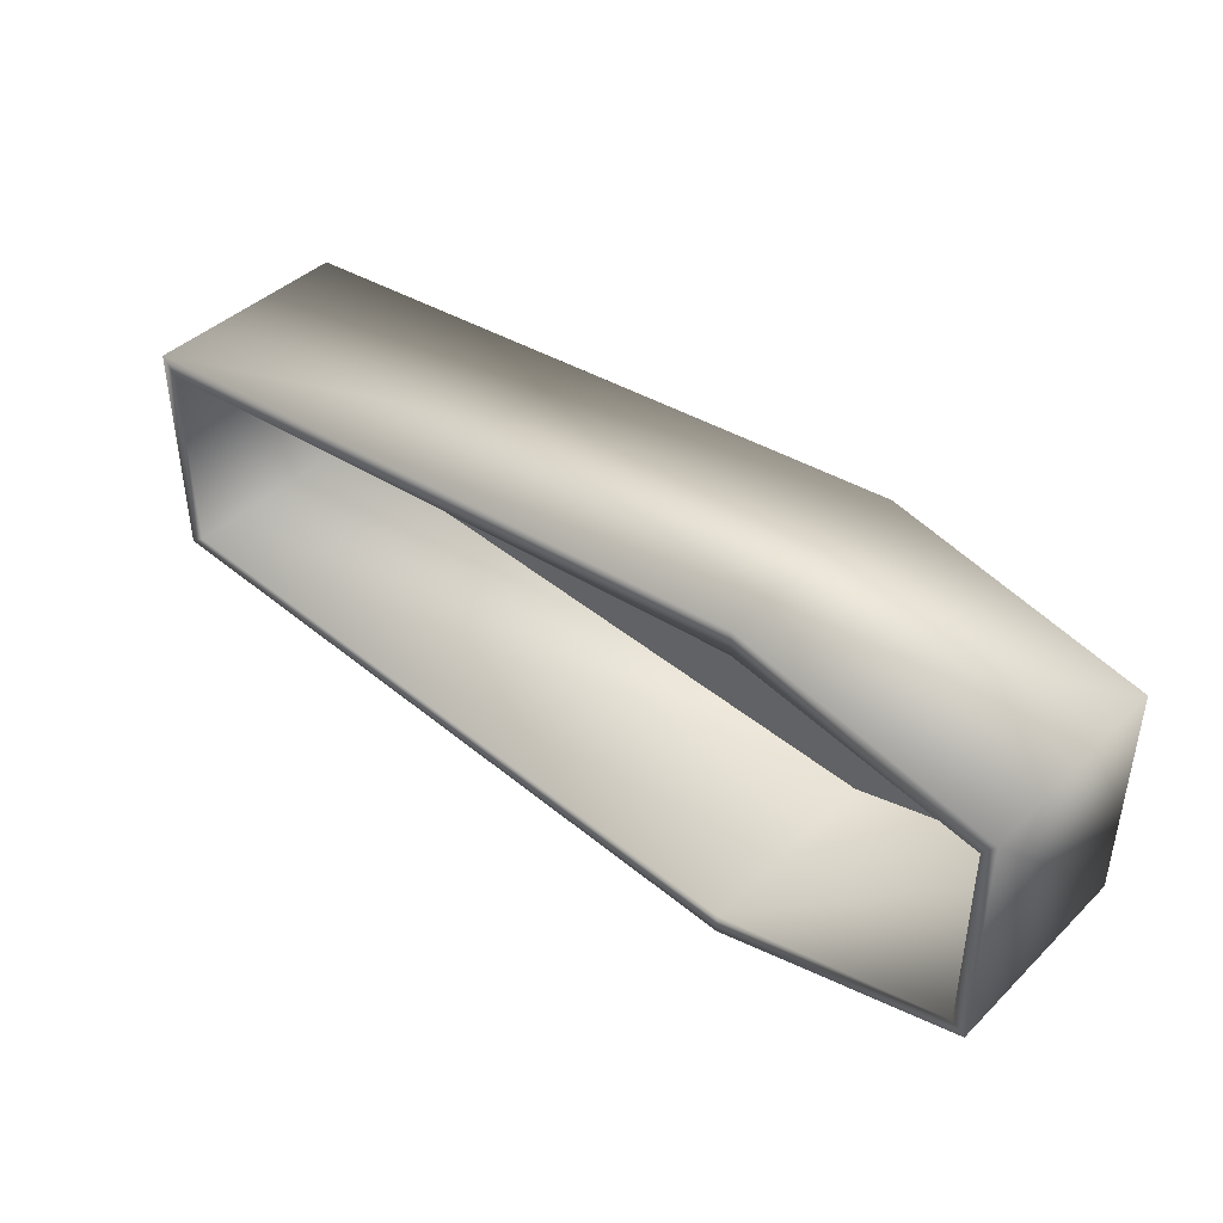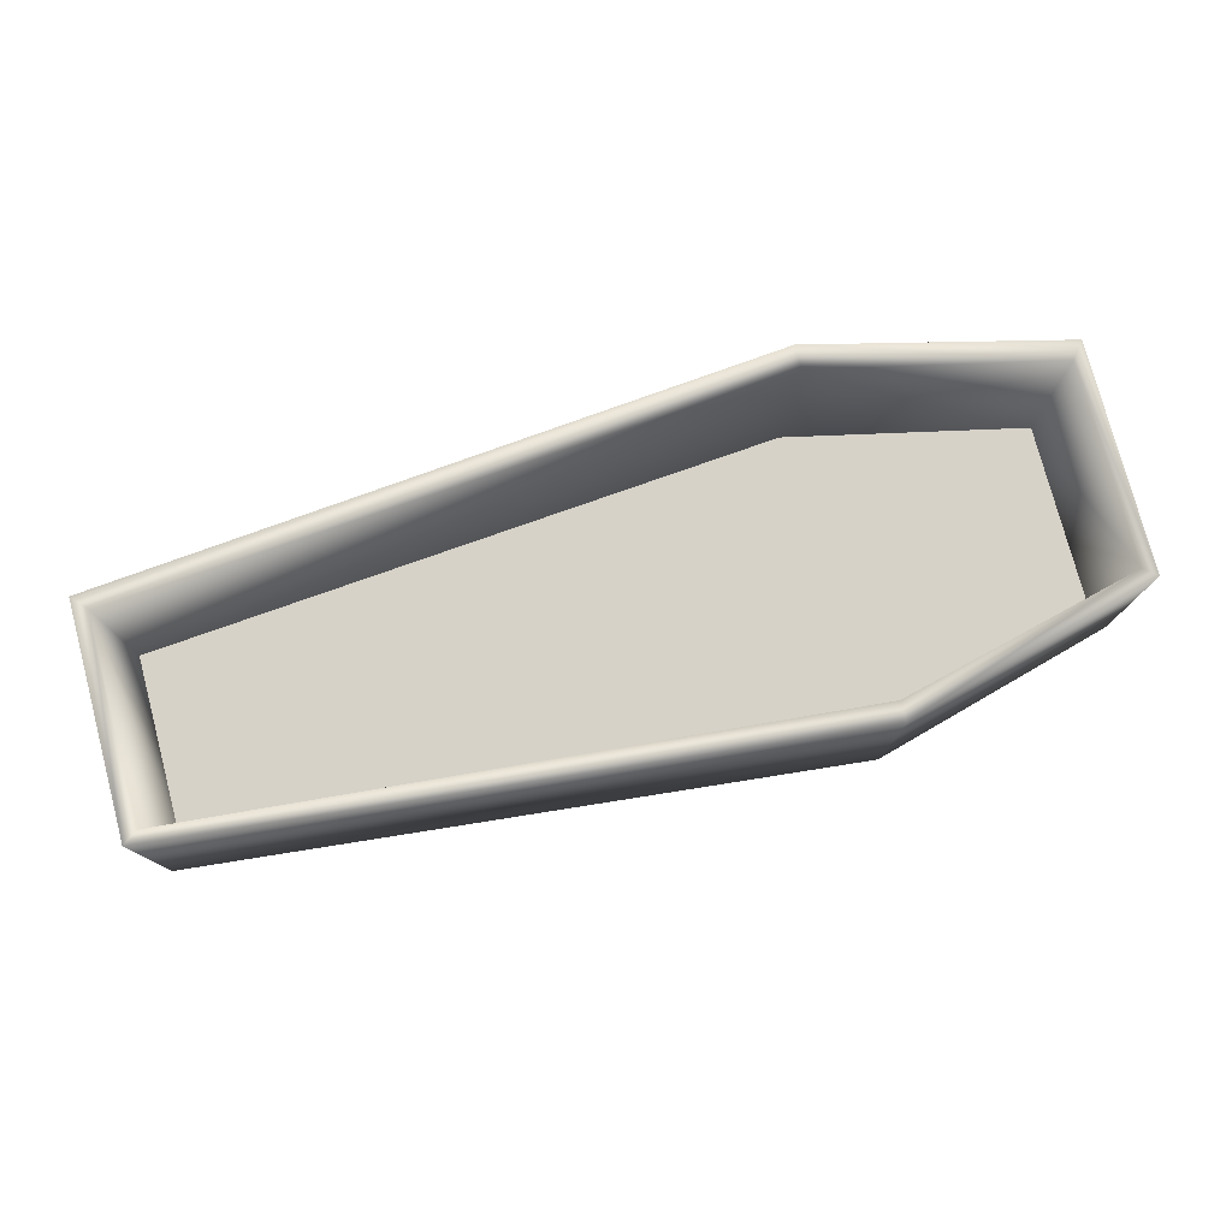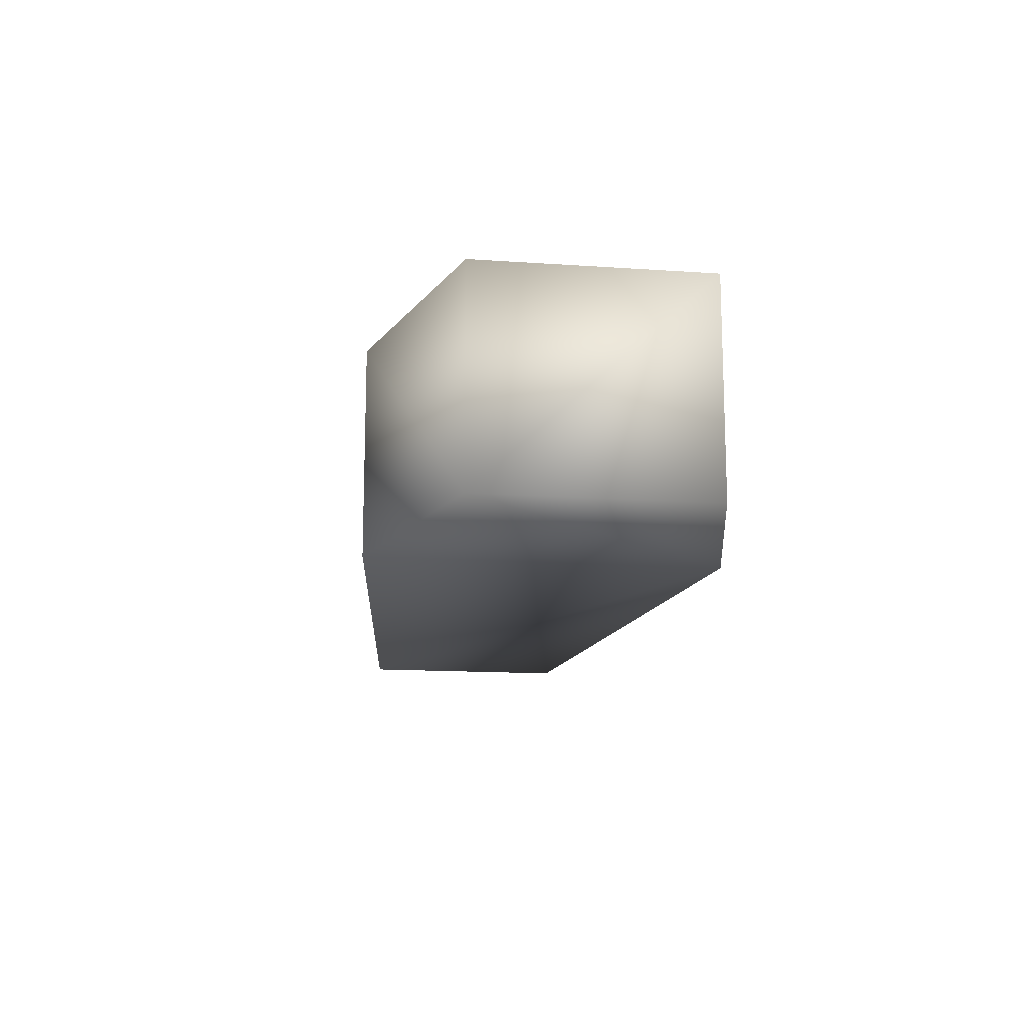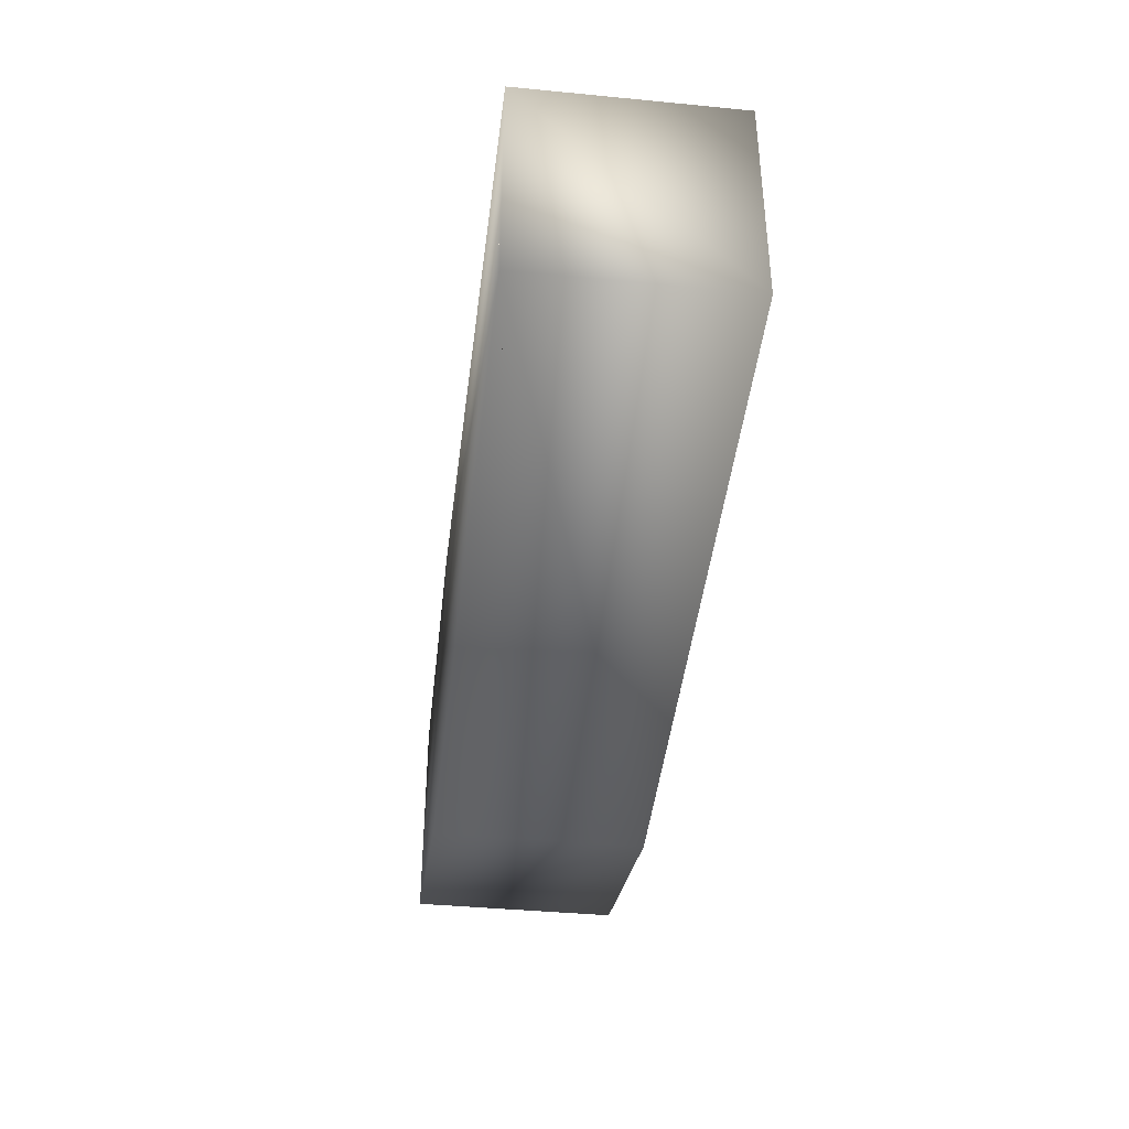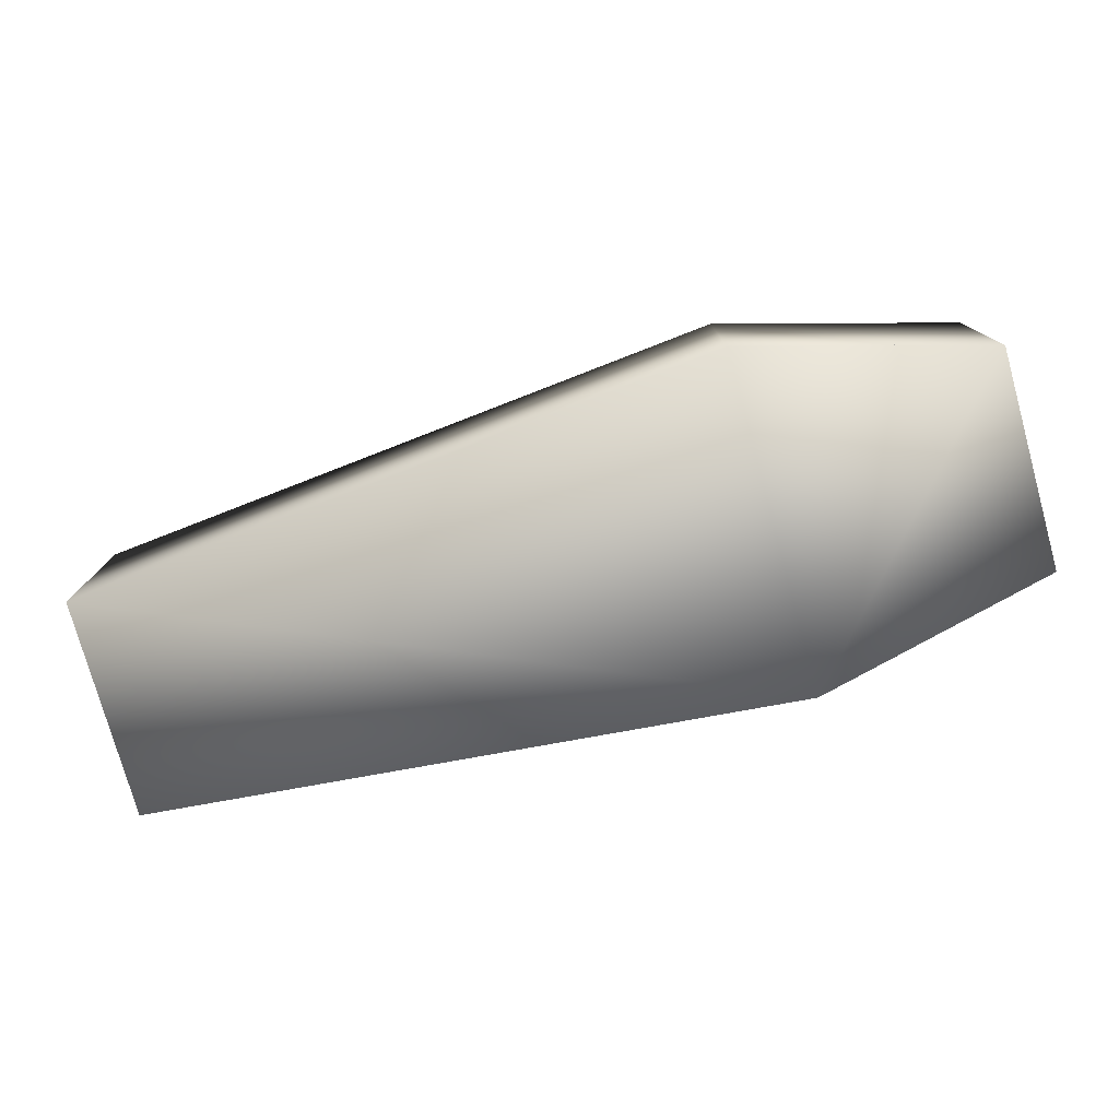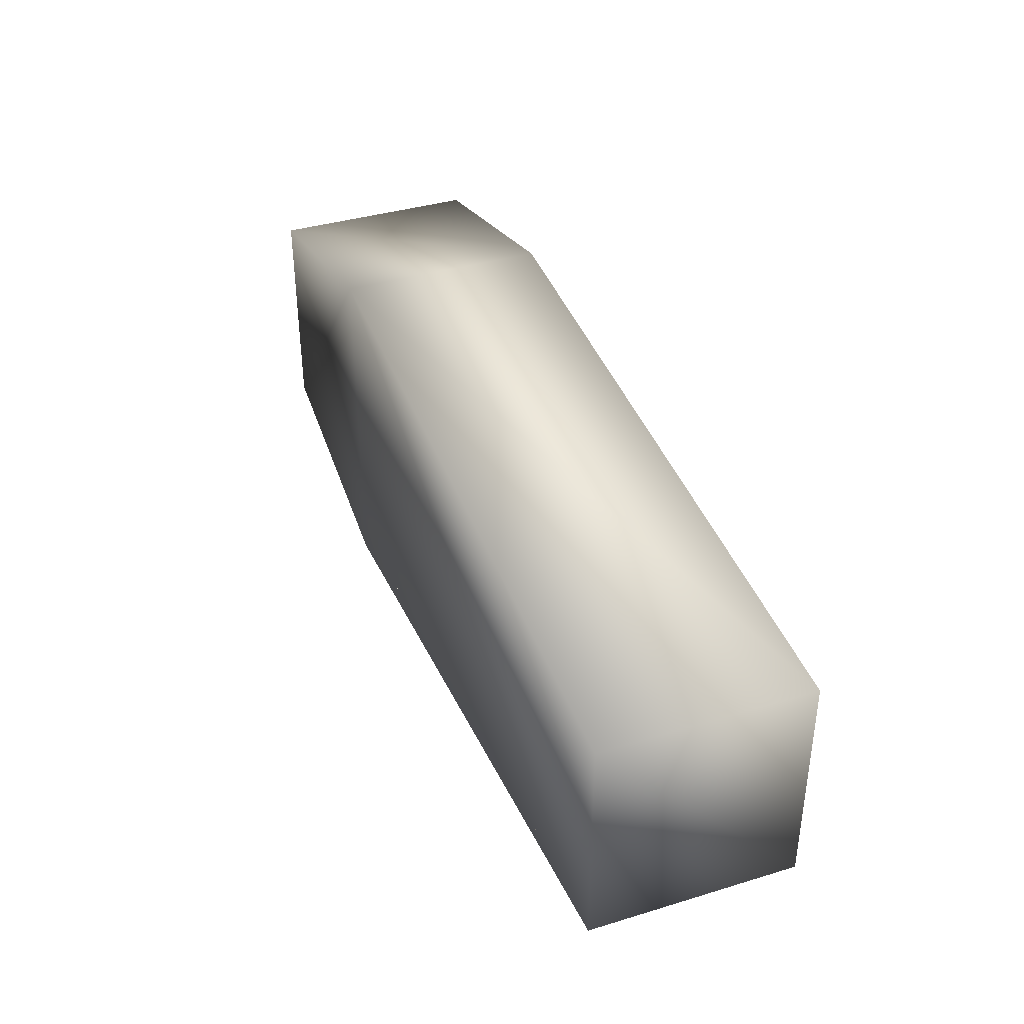
<metadata>
{"format":"obj","ext":"obj","renderer":"f3d","projection":"perspective","resolution":1024,"background":"white","views":[{"elev":42.2,"azim":-138.9,"up":"+Z"},{"elev":77.4,"azim":165.2,"up":"+Y"},{"elev":-14.3,"azim":-98.5,"up":"+Y"},{"elev":-40.2,"azim":83.2,"up":"+Z"},{"elev":-77.2,"azim":-164.5,"up":"+Y"},{"elev":38.2,"azim":69.0,"up":"+Z"}]}
</metadata>
<code>
o coffin
v -1.336 0.625 -0.3053
v -1.336 0 0.2887
v -1.336 0 -0.3053
v -1.375 0 -0.3375
v -1.375 0.625 0.3375
v -1.375 0.625 -0.3375
v -1.375 0 0.3375
v 1.396 0.625 -0.3375
v 1.396 0 0.3375
v 1.396 0 -0.3375
v 1.396 0.625 0.3375
v 1.352 0 -0.3053
v 1.352 0.625 0.2887
v 1.352 0.625 -0.3053
v 1.352 0 0.2887
v 1.396 0 -0.3375
v -0.625 0.625 -0.5417
v 1.396 0.625 -0.3375
v -1.375 0 -0.3375
v -1.375 0.625 -0.3375
v -0.625 0 -0.5417
v -0.625 0.625 0.4463
v -0.6083 0 0.45
v -1.336 0 0.2887
v -1.336 0.625 0.2887
v 1.352 0 0.2887
v 1.352 0.625 0.2887
v -1.375 0 -0.3375
v -0.625 0 0.5208
v -1.375 0 0.3375
v 1.396 0 -0.3375
v 1.396 0 0.3375
v -0.625 0 -0.5417
v 1.396 0.02778 -0.3375
v -0.625 0.02778 0.5208
v 1.396 0.02778 0.3375
v -1.375 0.02778 -0.3375
v -1.375 0.02778 0.3375
v -0.625 0.02778 -0.5417
v -1.375 0 0.3375
v -0.625 0.625 0.5208
v -1.375 0.625 0.3375
v -0.625 0 0.5208
v 1.396 0.625 0.3375
v 1.396 0 0.3375
v 1.352 0.625 -0.3053
v -0.625 0 -0.4809
v 1.352 0 -0.3053
v -0.625 0.625 -0.4809
v -1.336 0 -0.3053
v -1.336 0.625 -0.3053
v -1.336 0.625 0.2887
v -0.625 0.625 0.5208
v -0.625 0.625 0.4463
v 1.352 0.625 0.2887
v 1.396 0.625 0.3375
v 1.396 0.625 -0.3375
v 1.352 0.625 -0.3053
v -0.625 0.625 -0.5417
v -0.625 0.625 -0.4809
v -1.336 0.625 -0.3053
v -1.375 0.625 -0.3375
v -1.375 0.625 0.3375
v -1.336 0.625 0.2887
g Geoset0
f 1 2 3
f 4 5 6
f 5 4 7
f 8 9 10
f 9 8 11
f 12 13 14
f 13 12 15
f 16 17 18
f 17 19 20
f 19 17 21
f 17 16 21
f 22 23 24
f 22 24 25
f 26 22 27
f 22 26 23
f 28 29 30
f 29 31 32
f 31 29 33
f 29 28 33
f 34 35 36
f 35 37 38
f 37 35 39
f 35 34 39
f 40 41 42
f 41 40 43
f 43 44 41
f 44 43 45
f 46 47 48
f 47 46 49
f 49 50 47
f 50 49 51
f 52 53 54
f 53 55 54
f 56 55 53
f 57 55 56
f 57 58 55
f 57 59 58
f 58 59 60
f 59 61 60
f 62 61 59
f 62 52 61
f 52 62 63
f 52 63 53
f 2 1 64

</code>
